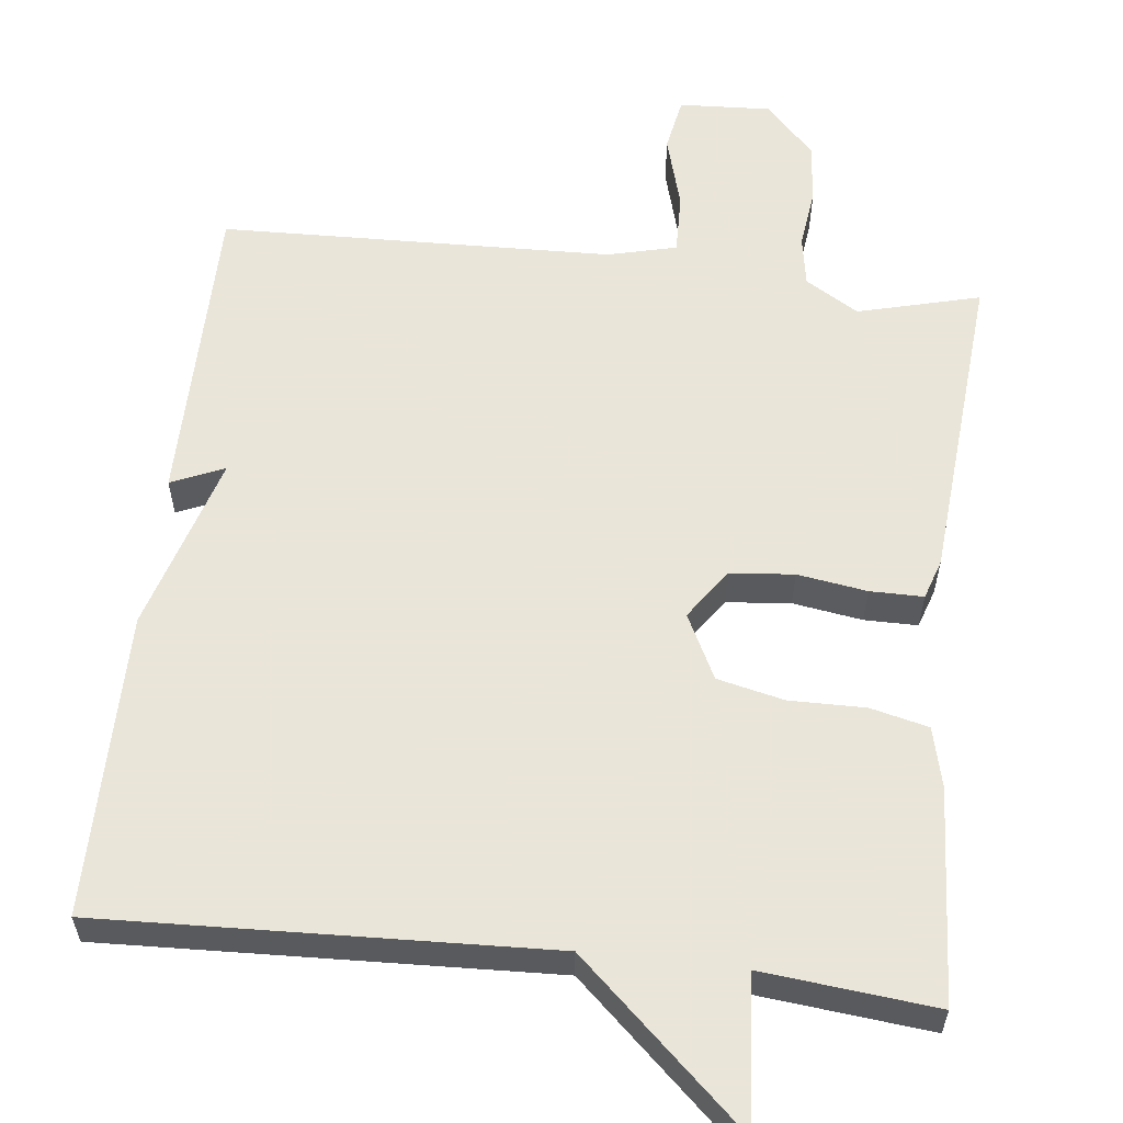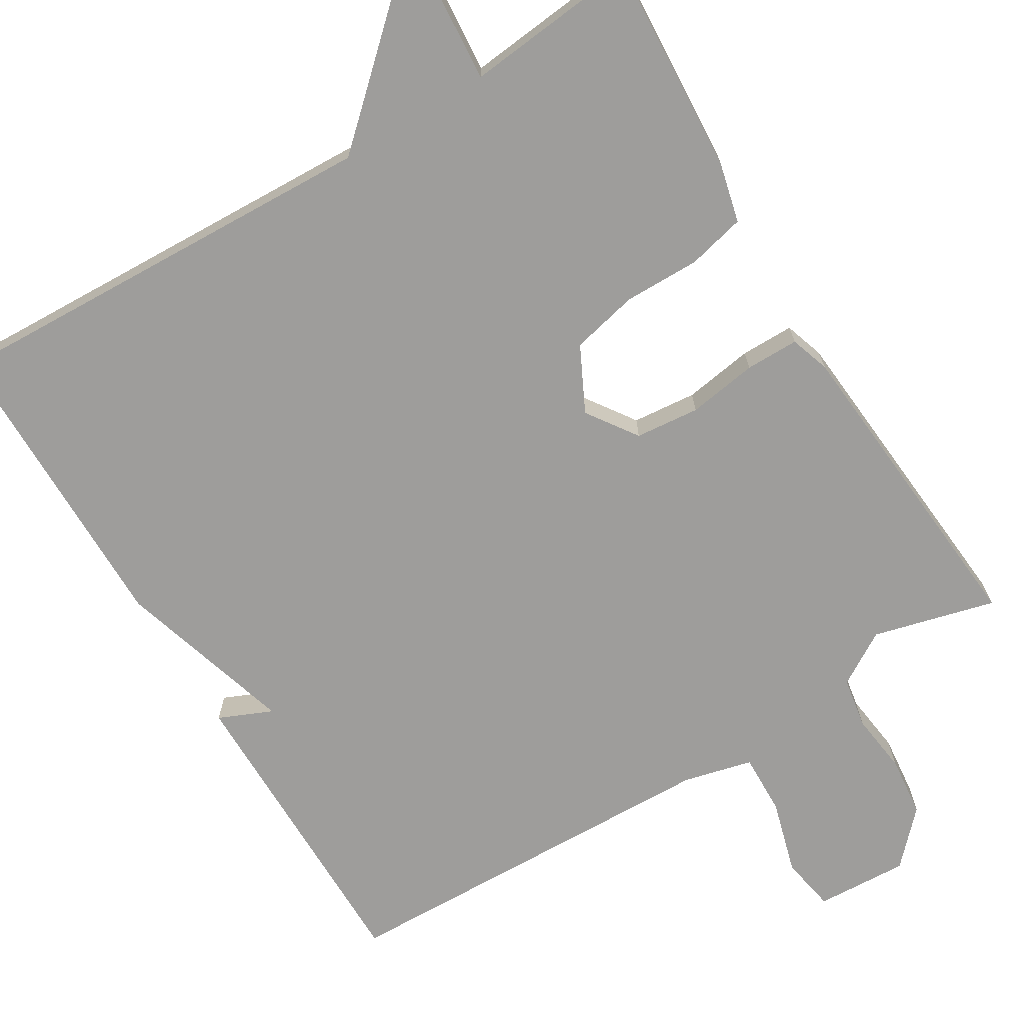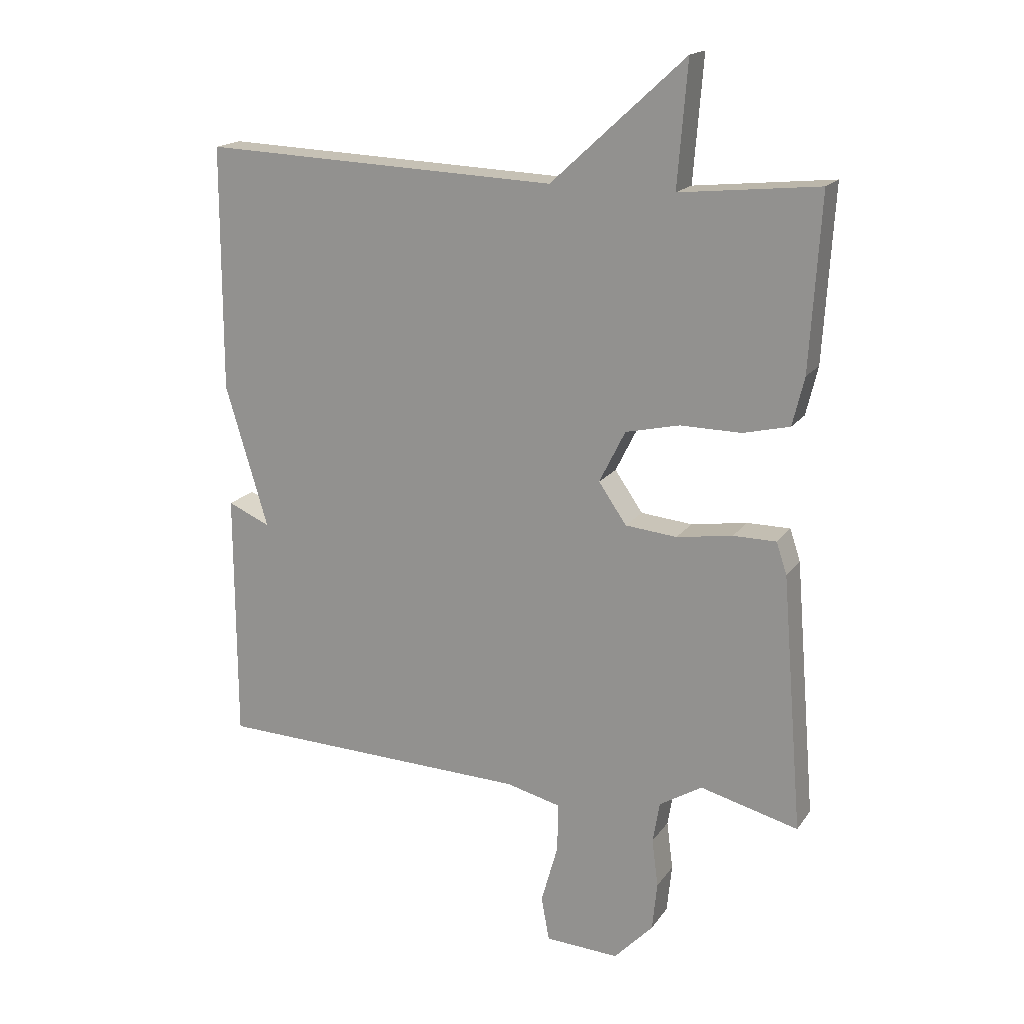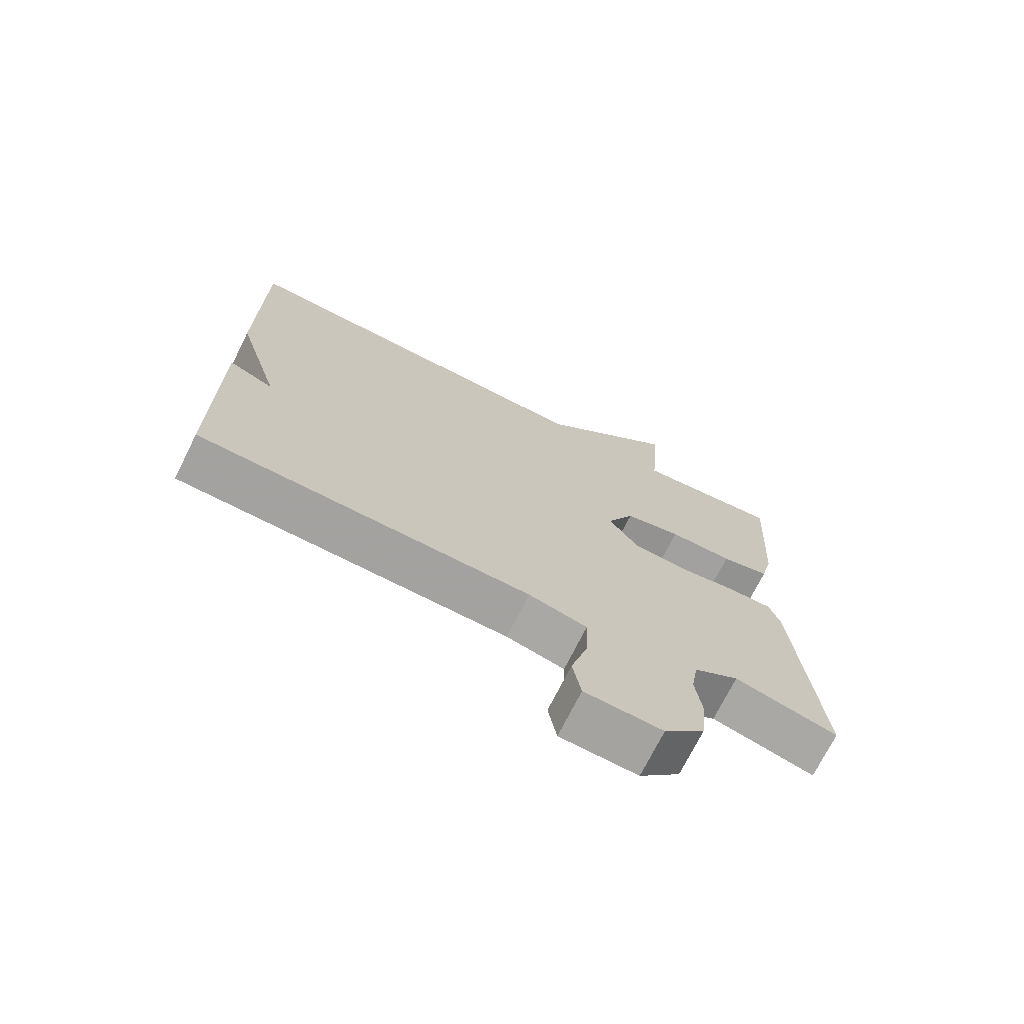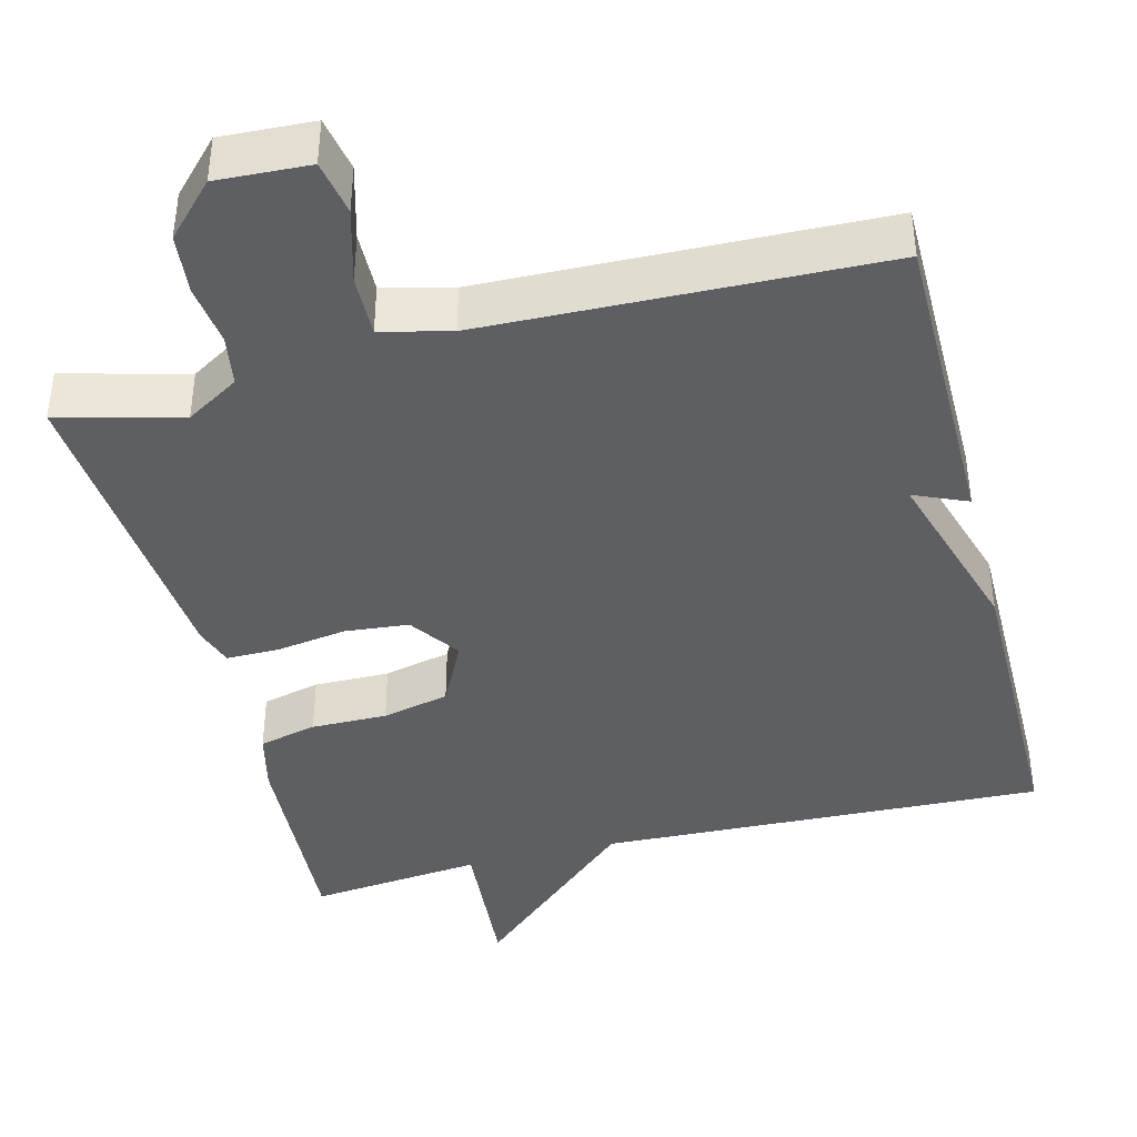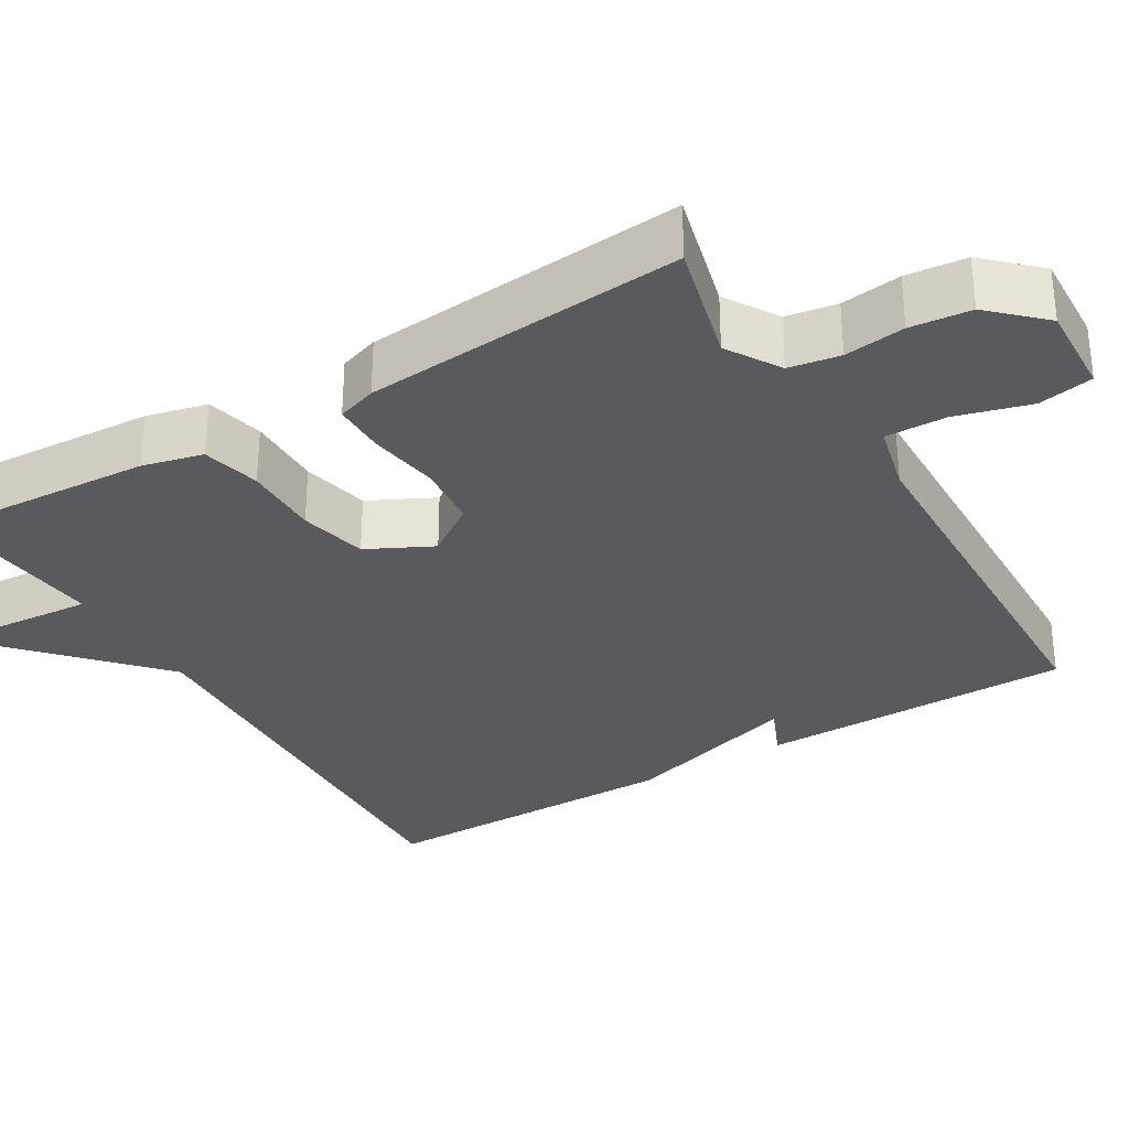
<metadata>
{"format":"obj","ext":"obj","renderer":"f3d","projection":"perspective","resolution":1024,"background":"white","views":[{"elev":58.6,"azim":6.5,"up":"+Y"},{"elev":-70.6,"azim":31.2,"up":"+Y"},{"elev":17.5,"azim":23.9,"up":"+Z"},{"elev":-72.1,"azim":-26.5,"up":"+Z"},{"elev":-40.8,"azim":-165.6,"up":"+Y"},{"elev":-31.8,"azim":120.9,"up":"+Y"}]}
</metadata>
<code>
v -0.5 0.07 -0.5
v -0.501 0.07 -0.095
v -0.432 0.07 -0.125
v -0.501 0.07 0.105
v -0.5 0.07 0.5
v 0.076 0.07 0.477
v 0.292 0.07 0.675
v 0.276 0.07 0.477
v 0.5 0.07 0.5
v 0.483 0.07 0.222
v 0.464 0.07 0.144
v 0.389 0.07 0.126
v 0.291 0.07 0.127
v 0.204 0.07 0.107
v 0.162 0.07 0.023
v 0.207 0.07 -0.042
v 0.29 0.07 -0.05
v 0.38 0.07 -0.036
v 0.449 0.07 -0.036
v 0.466 0.07 -0.087
v 0.5 0.07 -0.5
v 0.342 0.07 -0.459
v 0.273 0.07 -0.501
v 0.262 0.07 -0.567
v 0.272 0.07 -0.645
v 0.264 0.07 -0.723
v 0.201 0.07 -0.789
v 0.082 0.07 -0.783
v 0.069 0.07 -0.712
v 0.096 0.07 -0.616
v 0.098 0.07 -0.537
v 0.009 0.07 -0.515
v -0.5 0 -0.5
v -0.501 0 -0.095
v -0.432 0 -0.125
v -0.501 0 0.105
v -0.5 0 0.5
v 0.076 0 0.477
v 0.292 0 0.675
v 0.276 0 0.477
v 0.5 0 0.5
v 0.483 0 0.222
v 0.464 0 0.144
v 0.389 0 0.126
v 0.291 0 0.127
v 0.204 0 0.107
v 0.162 0 0.023
v 0.207 0 -0.042
v 0.29 0 -0.05
v 0.38 0 -0.036
v 0.449 0 -0.036
v 0.466 0 -0.087
v 0.5 0 -0.5
v 0.342 0 -0.459
v 0.273 0 -0.501
v 0.262 0 -0.567
v 0.272 0 -0.645
v 0.264 0 -0.723
v 0.201 0 -0.789
v 0.082 0 -0.783
v 0.069 0 -0.712
v 0.096 0 -0.616
v 0.098 0 -0.537
v 0.009 0 -0.515
f 28 29 30
f 27 28 30
f 26 27 30
f 25 26 30
f 24 25 30
f 23 24 30 31
f 22 23 31 32
f 20 21 22
f 19 20 22
f 18 19 22
f 17 18 22
f 22 32 1
f 17 22 1
f 16 17 1
f 11 12 13
f 10 11 13
f 9 10 13
f 8 9 13
f 8 13 14
f 8 14 15
f 7 8 15
f 6 7 15
f 5 6 15
f 4 5 15
f 3 4 15
f 1 2 3
f 1 3 15 16
f 62 61 60
f 62 60 59
f 62 59 58
f 62 58 57
f 62 57 56
f 63 62 56 55
f 64 63 55 54
f 54 53 52
f 54 52 51
f 54 51 50
f 54 50 49
f 33 64 54
f 33 54 49
f 33 49 48
f 45 44 43
f 45 43 42
f 45 42 41
f 45 41 40
f 46 45 40
f 47 46 40
f 47 40 39
f 47 39 38
f 47 38 37
f 47 37 36
f 47 36 35
f 35 34 33
f 48 47 35 33
f 1 33 34 2
f 2 34 35 3
f 3 35 36 4
f 4 36 37 5
f 5 37 38 6
f 6 38 39 7
f 7 39 40 8
f 8 40 41 9
f 9 41 42 10
f 10 42 43 11
f 11 43 44 12
f 12 44 45 13
f 13 45 46 14
f 14 46 47 15
f 15 47 48 16
f 16 48 49 17
f 17 49 50 18
f 18 50 51 19
f 19 51 52 20
f 20 52 53 21
f 21 53 54 22
f 22 54 55 23
f 23 55 56 24
f 24 56 57 25
f 25 57 58 26
f 26 58 59 27
f 27 59 60 28
f 28 60 61 29
f 29 61 62 30
f 30 62 63 31
f 31 63 64 32
f 32 64 33 1

</code>
